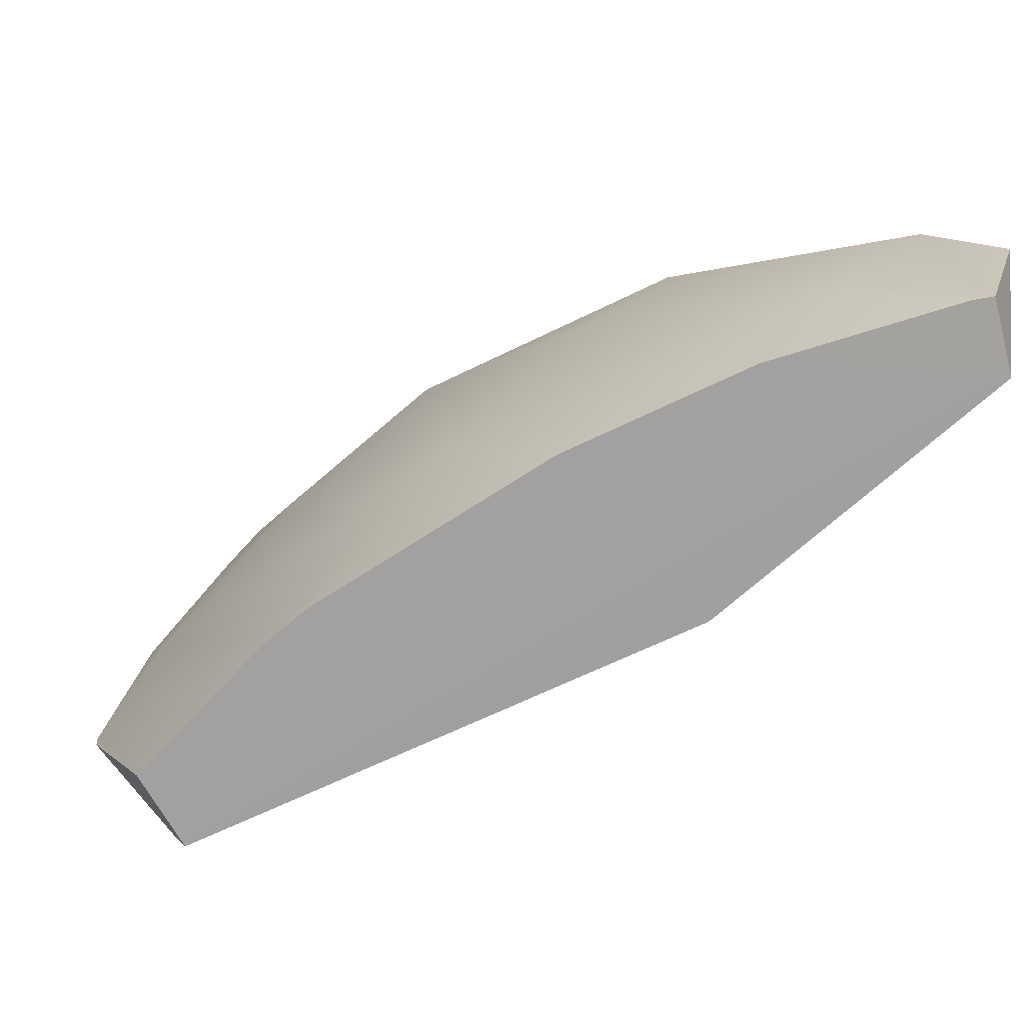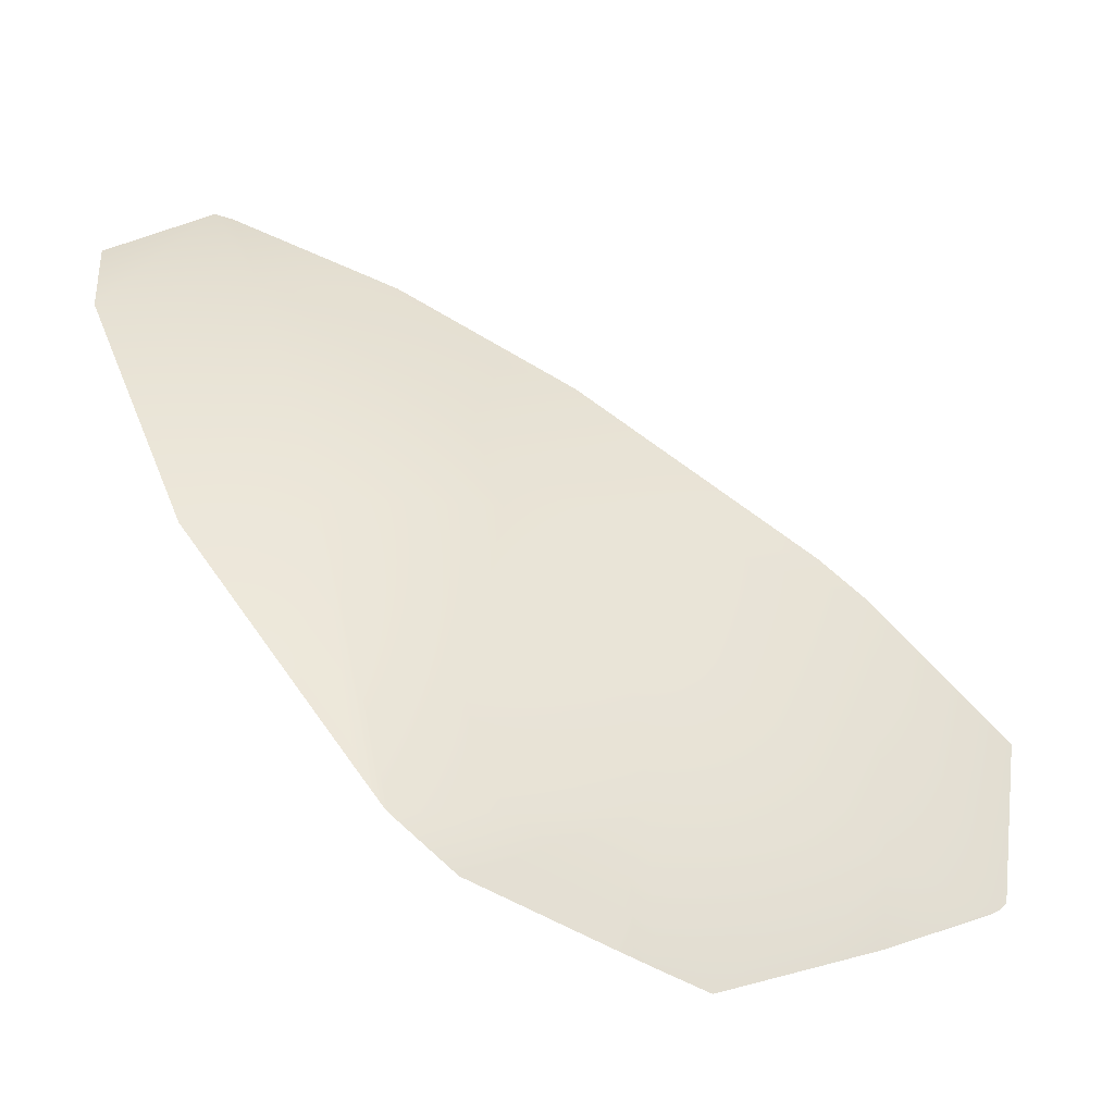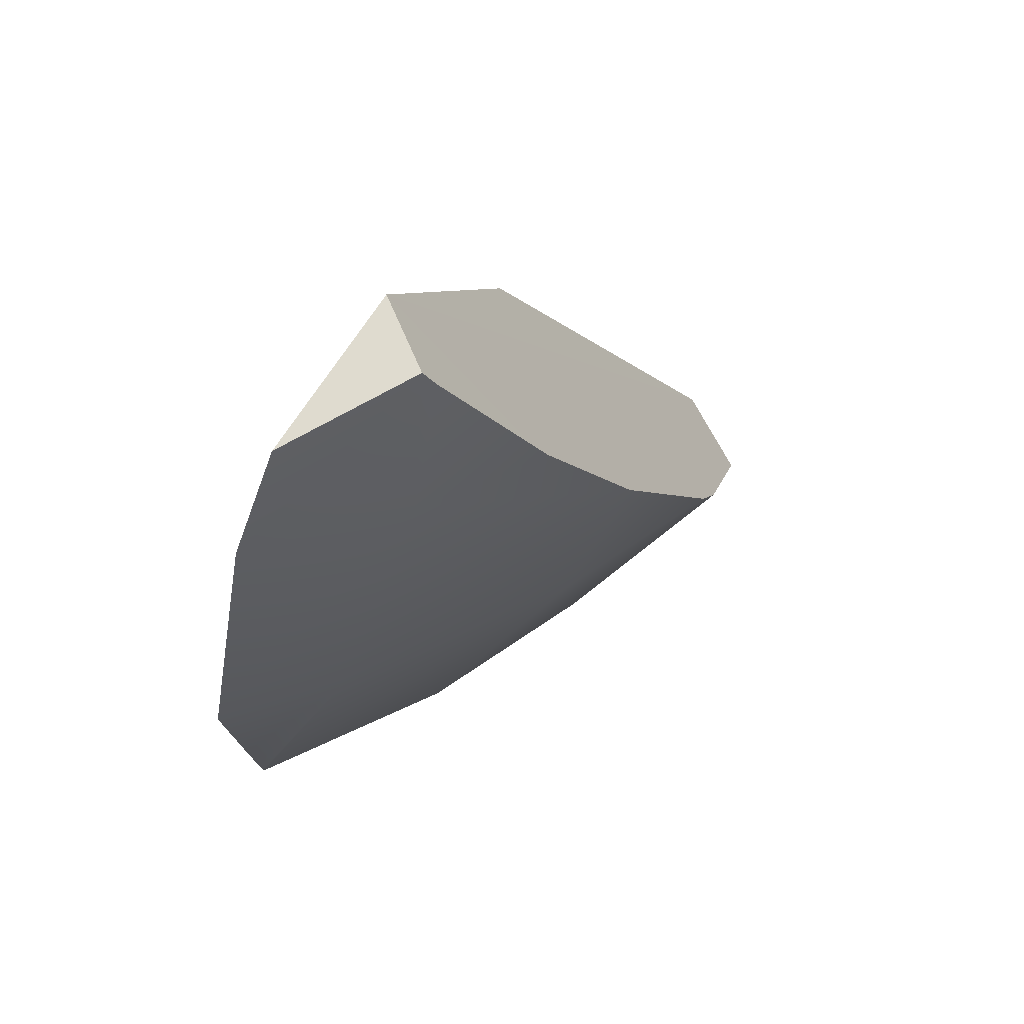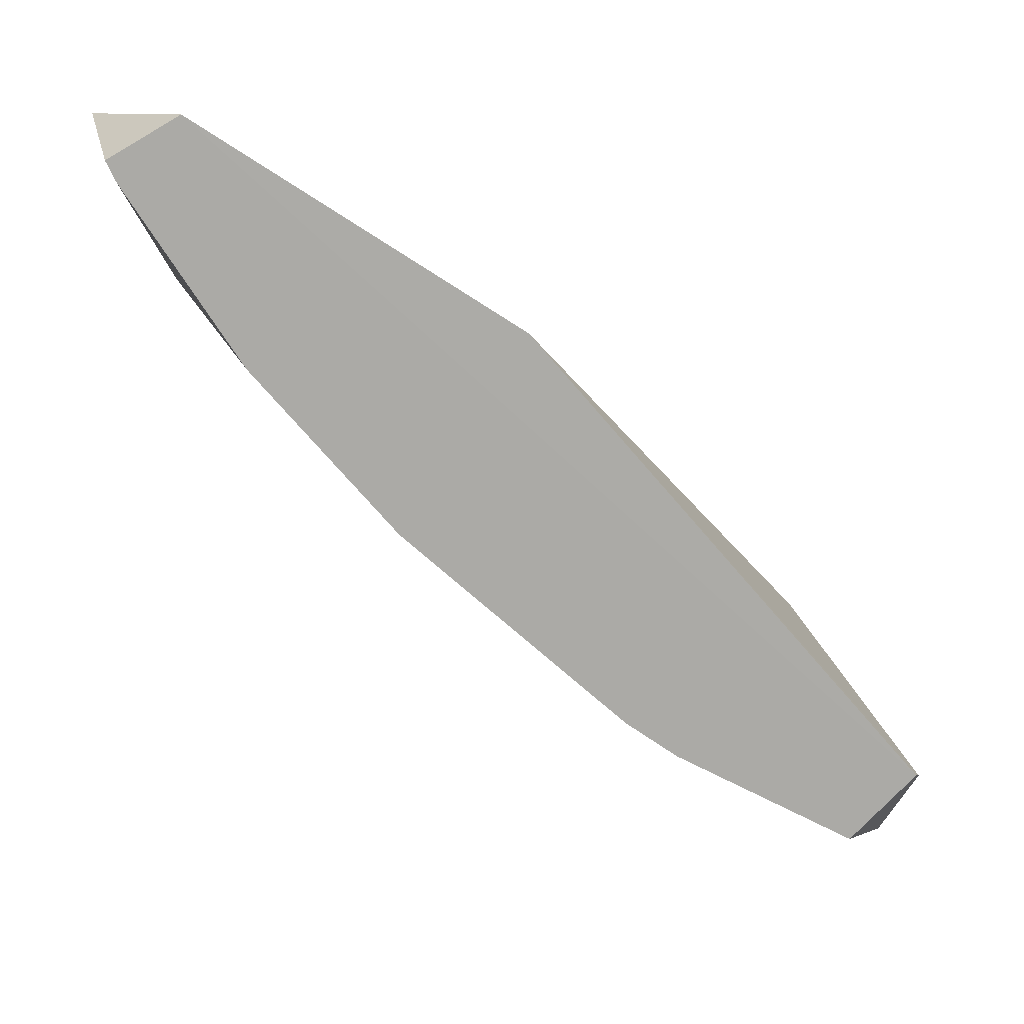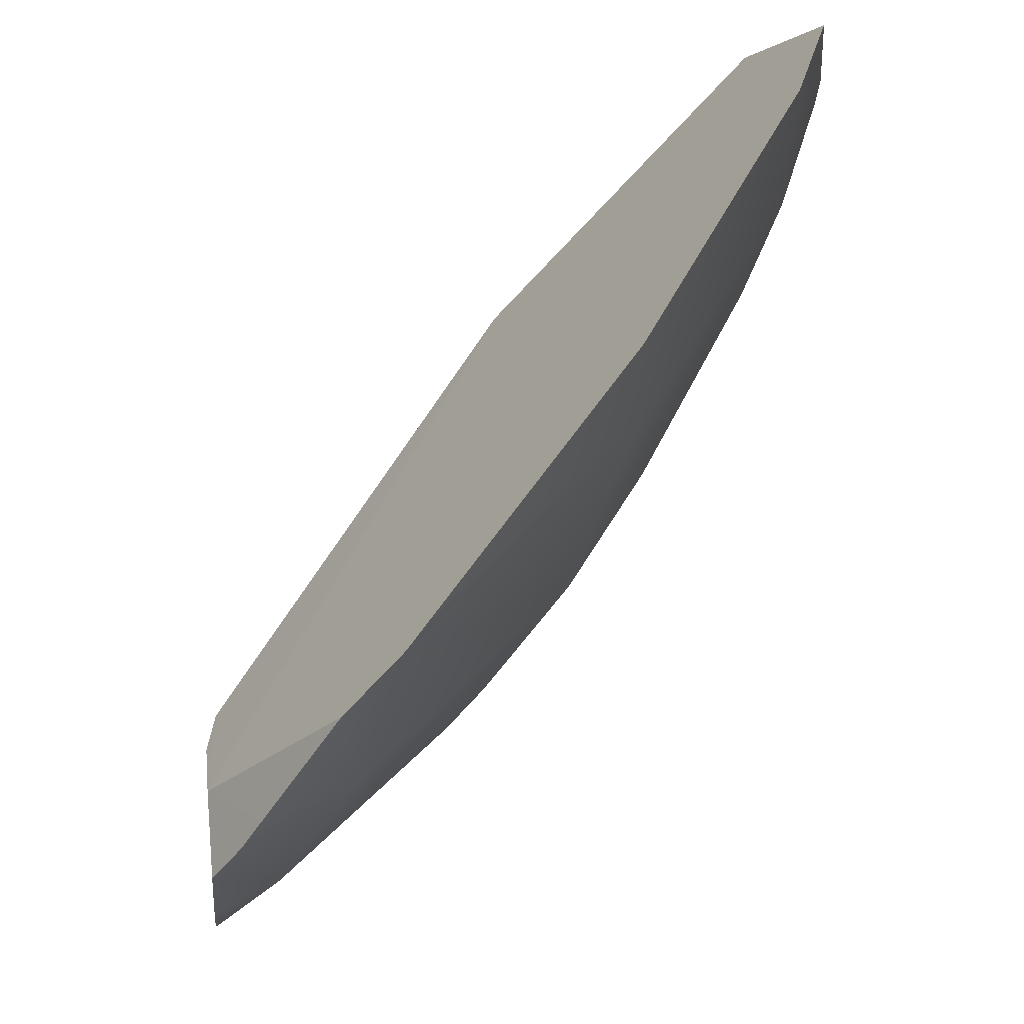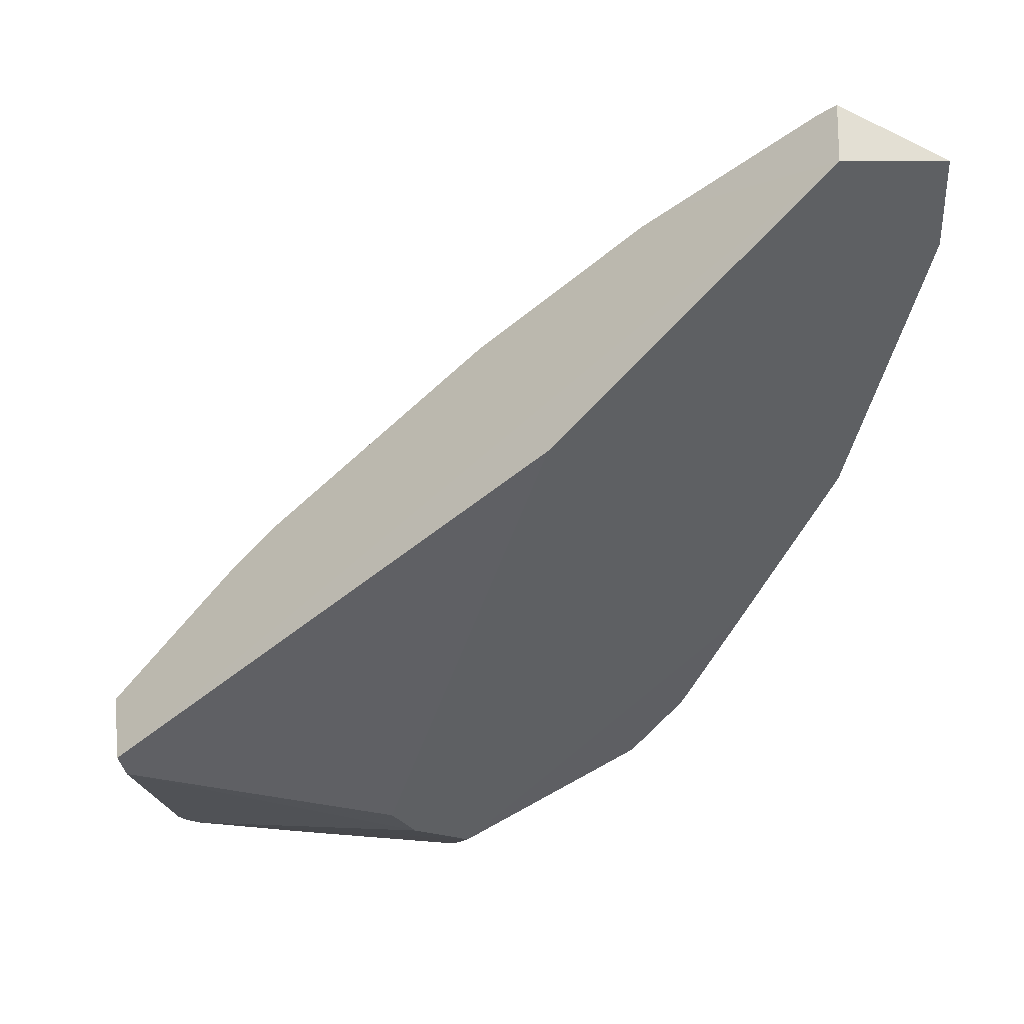
<metadata>
{"format":"obj","ext":"obj","renderer":"f3d","projection":"perspective","resolution":1024,"background":"white","views":[{"elev":38.4,"azim":128.2,"up":"+Z"},{"elev":14.7,"azim":-16.2,"up":"+Z"},{"elev":33.3,"azim":-31.0,"up":"+Y"},{"elev":49.9,"azim":63.3,"up":"+Y"},{"elev":-34.5,"azim":-96.4,"up":"+Y"},{"elev":-17.9,"azim":172.6,"up":"+Z"}]}
</metadata>
<code>
v 0.3812 -0.5841 0.6319
v 0.1435 -0.3679 0.7678
v -0.003442 -0.267 0.9072
v 0.3753 -0.5968 0.6245
v 0.1493 -0.7137 0.6096
v 0.1891 -0.666 0.6061
v 0.2072 -0.6328 0.6095
v 0.2706 -0.7071 0.6533
v 0.1622 -0.5556 0.8155
v 0.1379 -0.7071 0.6935
v -0 -0.3827 0.9239
v -0 -0.5556 0.8315
v 0.03273 -0.7283 0.678
v 0.1054 -0.7531 0.6407
v 0.1254 -0.7598 0.6306
v 0.1534 -0.7648 0.6157
v 0.2063 -0.7517 0.6163
v -0.02906 -0.6468 0.7537
v -0.009559 -0.6851 0.7242
v 0 -0.7037 0.7099
v 0.002352 -0.7071 0.7069
v -0.08264 -0.316 0.936
v -0.009197 -0.287 0.952
v -0 -0.2972 0.9498
v 0.07159 -0.3695 0.9208
v -0.09569 -0.3827 0.9145
v -0.09024 -0.4293 0.8901
v -0.07523 -0.5556 0.8241
v 0.3302 -0.7108 0.6164
v 0.3224 -0.7138 0.6164
v 0.2555 -0.7395 0.6168
v 0.2887 -0.5556 0.7771
v 0.3852 -0.616 0.6763
v 0.172 -0.4618 0.8647
v 0.3432 -0.7029 0.6183
v 0.3128 -0.5727 0.7552
v 0.08459 -0.3827 0.9155
v 0.3381 -0.7071 0.6172
v 0.03273 -0.7283 0.678
v 0.1054 -0.7531 0.6407
v 0.1254 -0.7598 0.6306
v -0.02906 -0.6468 0.7537
v -0.009559 -0.6851 0.7242
v 0 -0.7037 0.7099
v 0.002352 -0.7071 0.7069
v -0.08264 -0.316 0.936
v -0.009197 -0.287 0.952
v -0 -0.2972 0.9498
v 0.07159 -0.3695 0.9208
v -0.09569 -0.3827 0.9145
v -0.09024 -0.4293 0.8901
v -0.07523 -0.5556 0.8241
v 0.3302 -0.7108 0.6164
v 0.3224 -0.7138 0.6164
v 0.2555 -0.7395 0.6168
v 0.2887 -0.5556 0.7771
v 0.172 -0.4618 0.8647
v 0.3852 -0.616 0.6763
v 0.3432 -0.7029 0.6183
v 0.3128 -0.5727 0.7552
v 0.08459 -0.3827 0.9155
v 0.3381 -0.7071 0.6172
v 0.2063 -0.7517 0.6163
v 0.1534 -0.7648 0.6157
f 39 5 40
f 40 5 64 41
f 5 63 64
f 42 5 43
f 39 45 44 43 5
f 47 3 46
f 48 49 3 47
f 3 2 51 50 46
f 51 2 5 42 52
f 5 7 6
f 6 53 54 5
f 5 54 55 63
f 2 7 5
f 59 1 58
f 58 1 3 49 61 57 32 60
f 2 3 1
f 2 1 4
f 2 4 7
f 7 4 6
f 53 6 4 59 62
f 59 4 1
f 38 8 31 30 29
f 38 35 33 36 8
f 34 9 56
f 9 10 8 36 56
f 8 10 15 16 17 31
f 24 11 37 25
f 11 12 9 34 37
f 21 10 9 12 20
f 10 21 13 14 15
f 23 22 26 11 24
f 28 12 11 26 27
f 12 28 18 19 20

</code>
